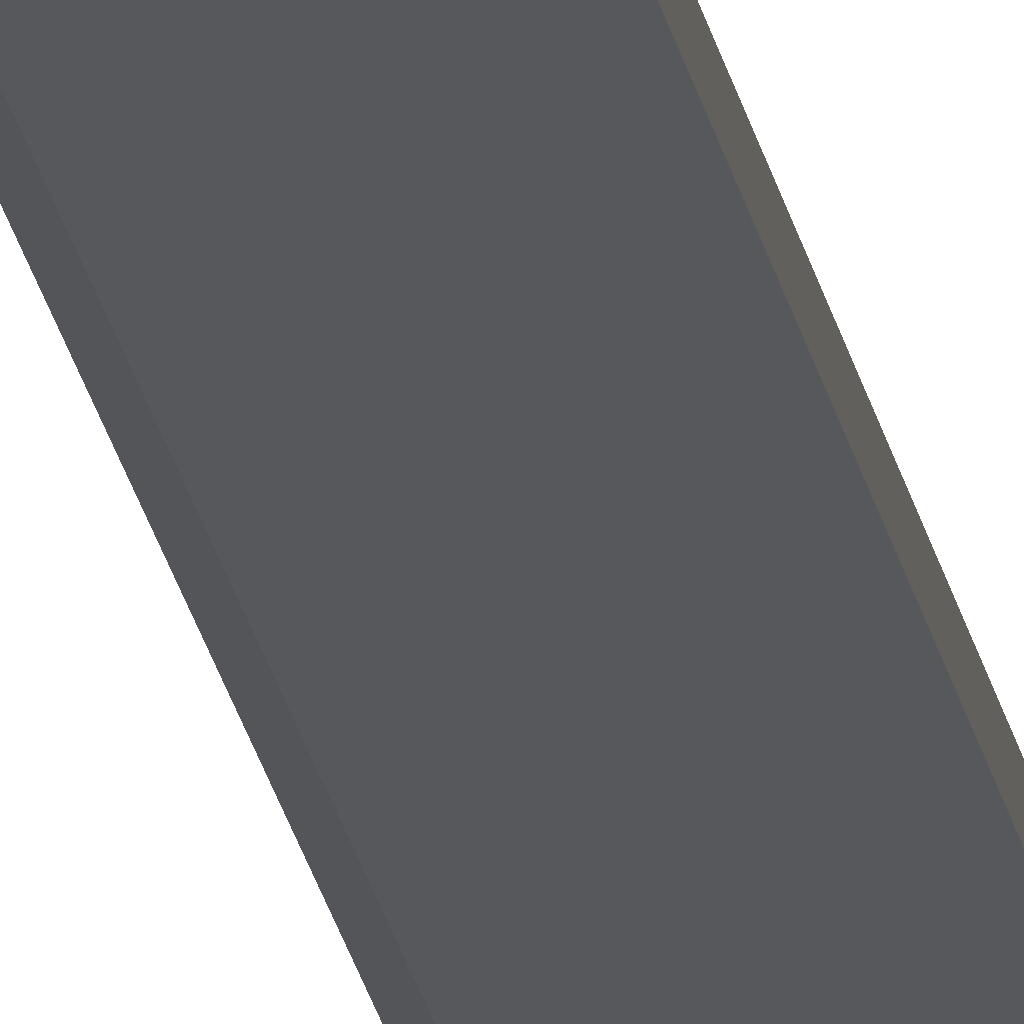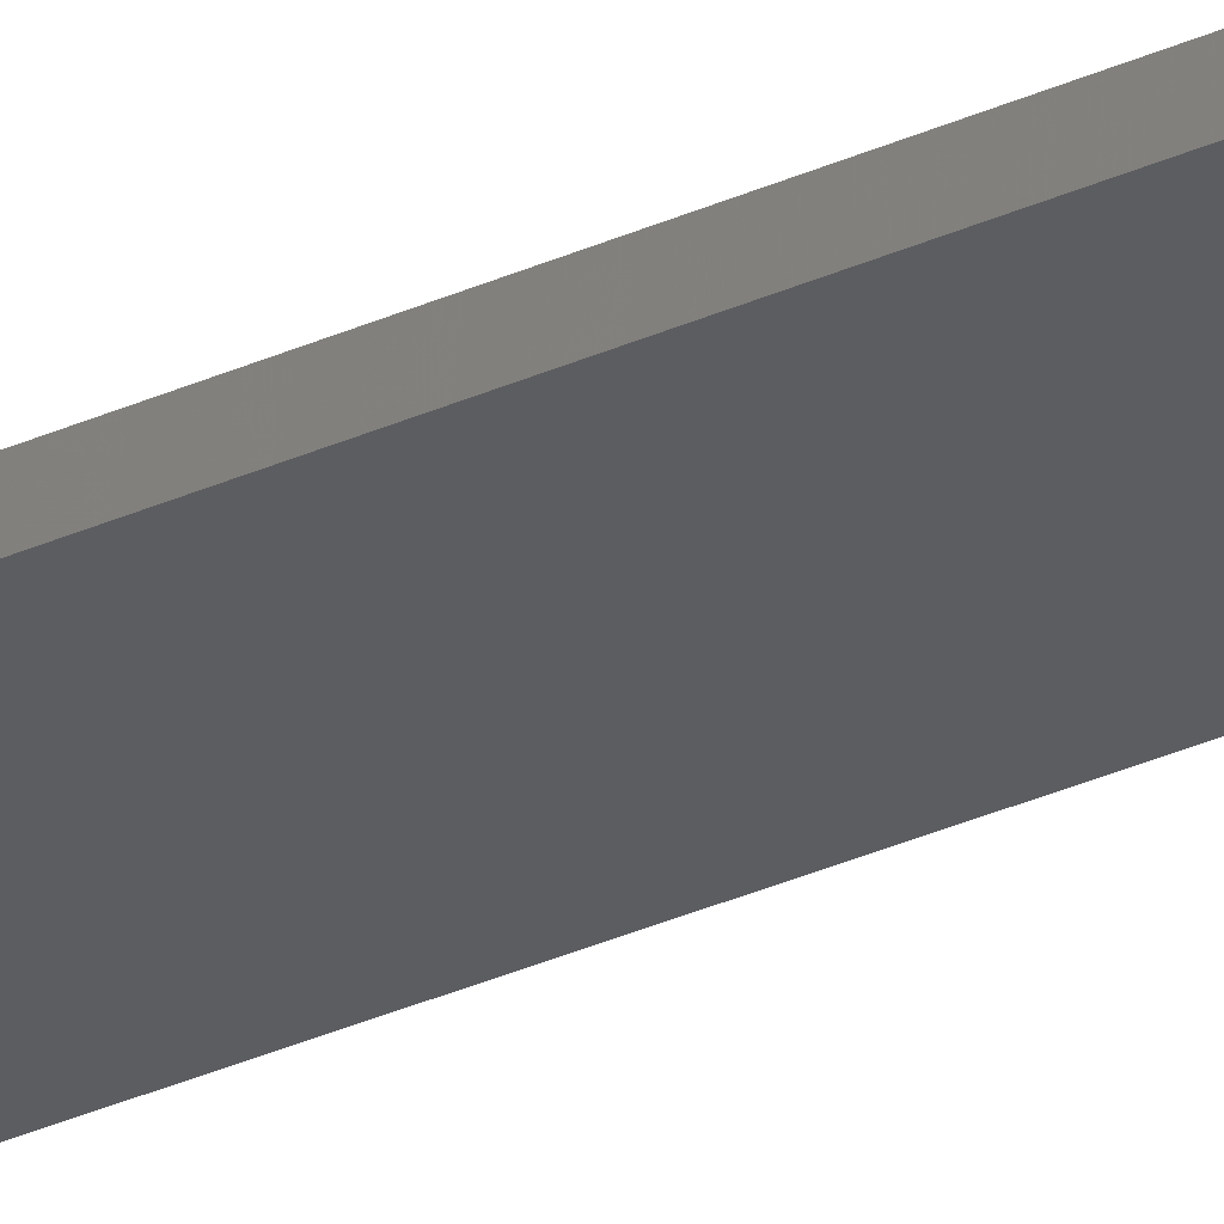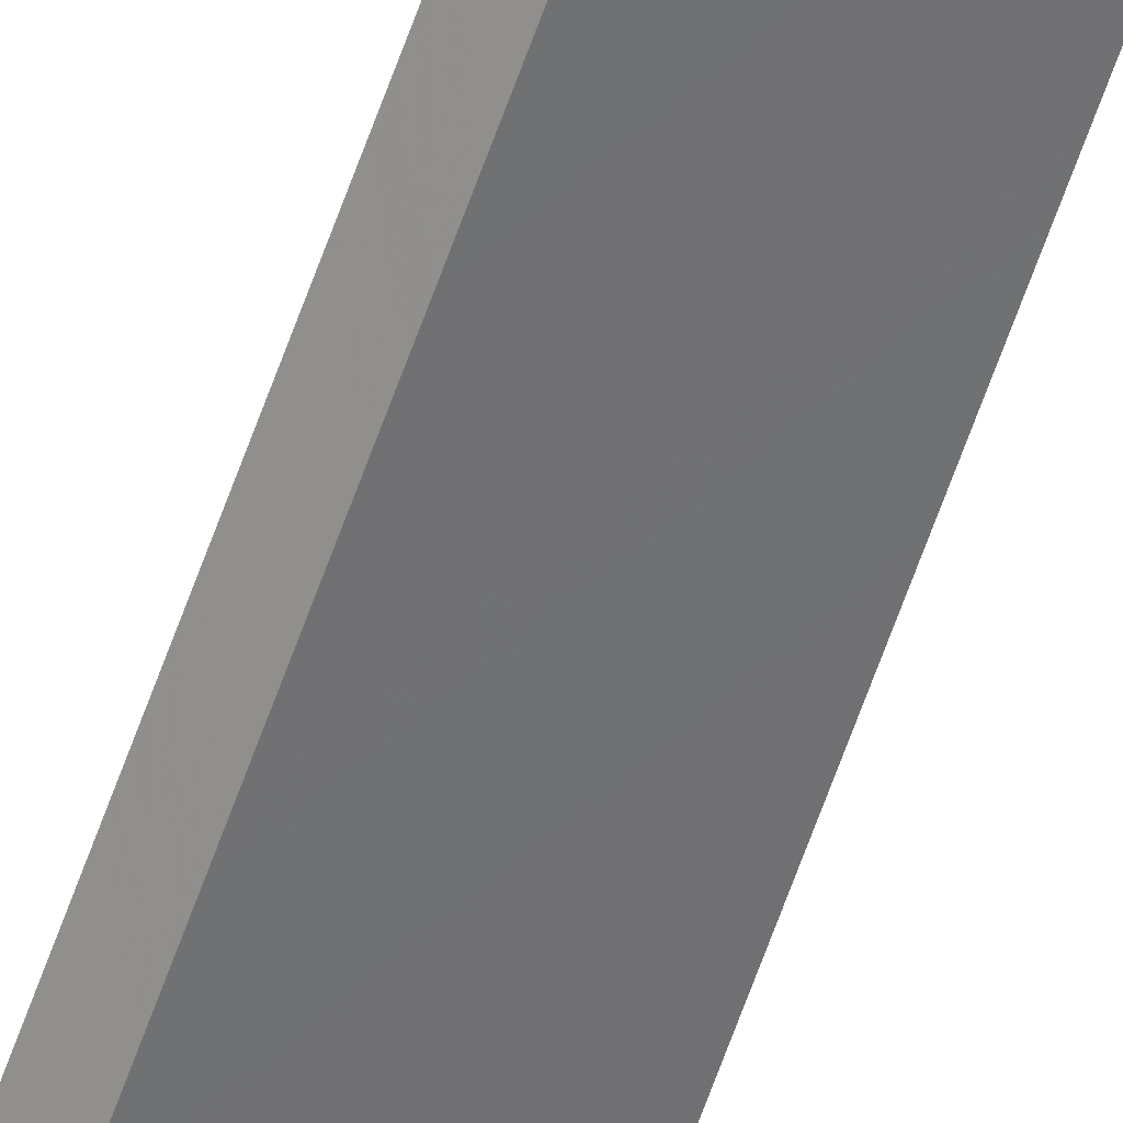
<metadata>
{"format":"obj","ext":"obj","renderer":"f3d","projection":"perspective","resolution":1024,"background":"white","views":[{"elev":-16.1,"azim":7.1,"up":"+Y"},{"elev":-11.9,"azim":148.6,"up":"+Y"},{"elev":-62.7,"azim":-19.2,"up":"+Y"}]}
</metadata>
<code>
o 1772
v 2172 1873 7
v 2172 1873 7
v 2172 1873 7
v 2172 1873 11.18
v 2172 1873 11.18
v 2172 1873 11.18
v 2172 1873 7
v 2172 1873 7
v 2172 1873 7
v 2172 1873 11.18
v 2172 1873 7
v 2172 1873 11.18
v 2172 1873 7
v 2172 1873 11.18
v 2172 1873 11.18
v 2172 1873 11.18
v 2172 1873 11.18
v 2172 1873 11.18
v 2172 1873 7
v 2172 1873 11.18
v 2172 1873 7
v 2172 1873 11.18
v 2172 1873 7
v 2172 1873 11.18
f 1 2 3
f 1 4 5
f 6 2 7
f 8 9 7
f 10 7 11
f 12 11 3
f 12 3 13
f 14 15 16
f 16 17 18
f 19 17 20
f 21 22 17
f 23 24 22

</code>
